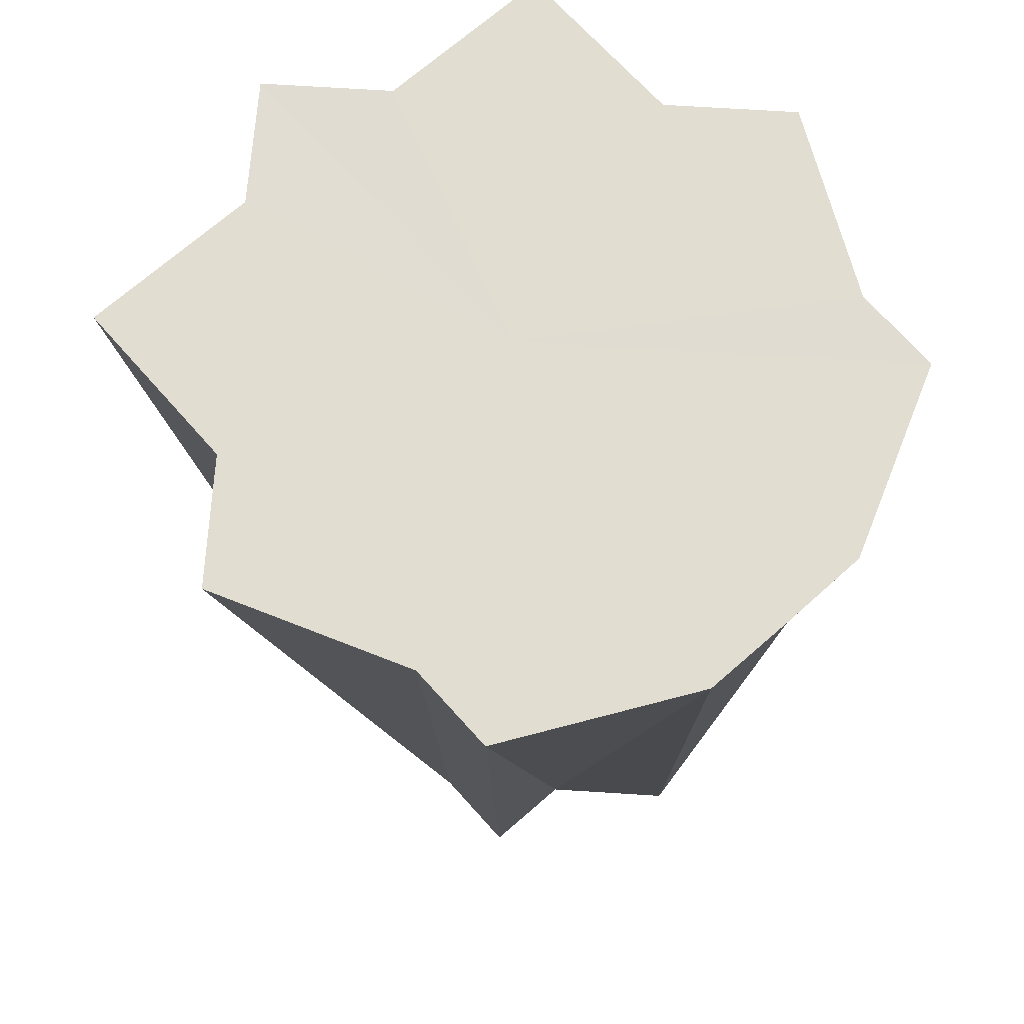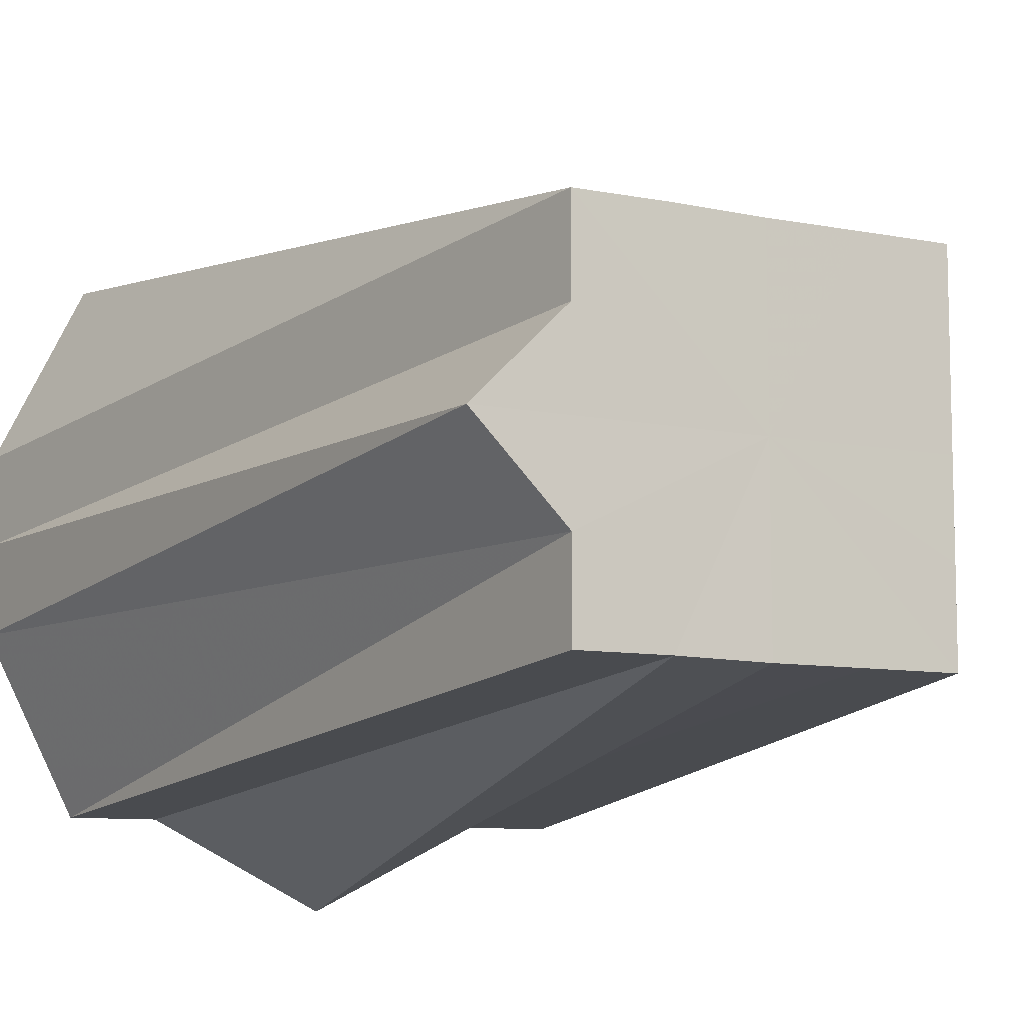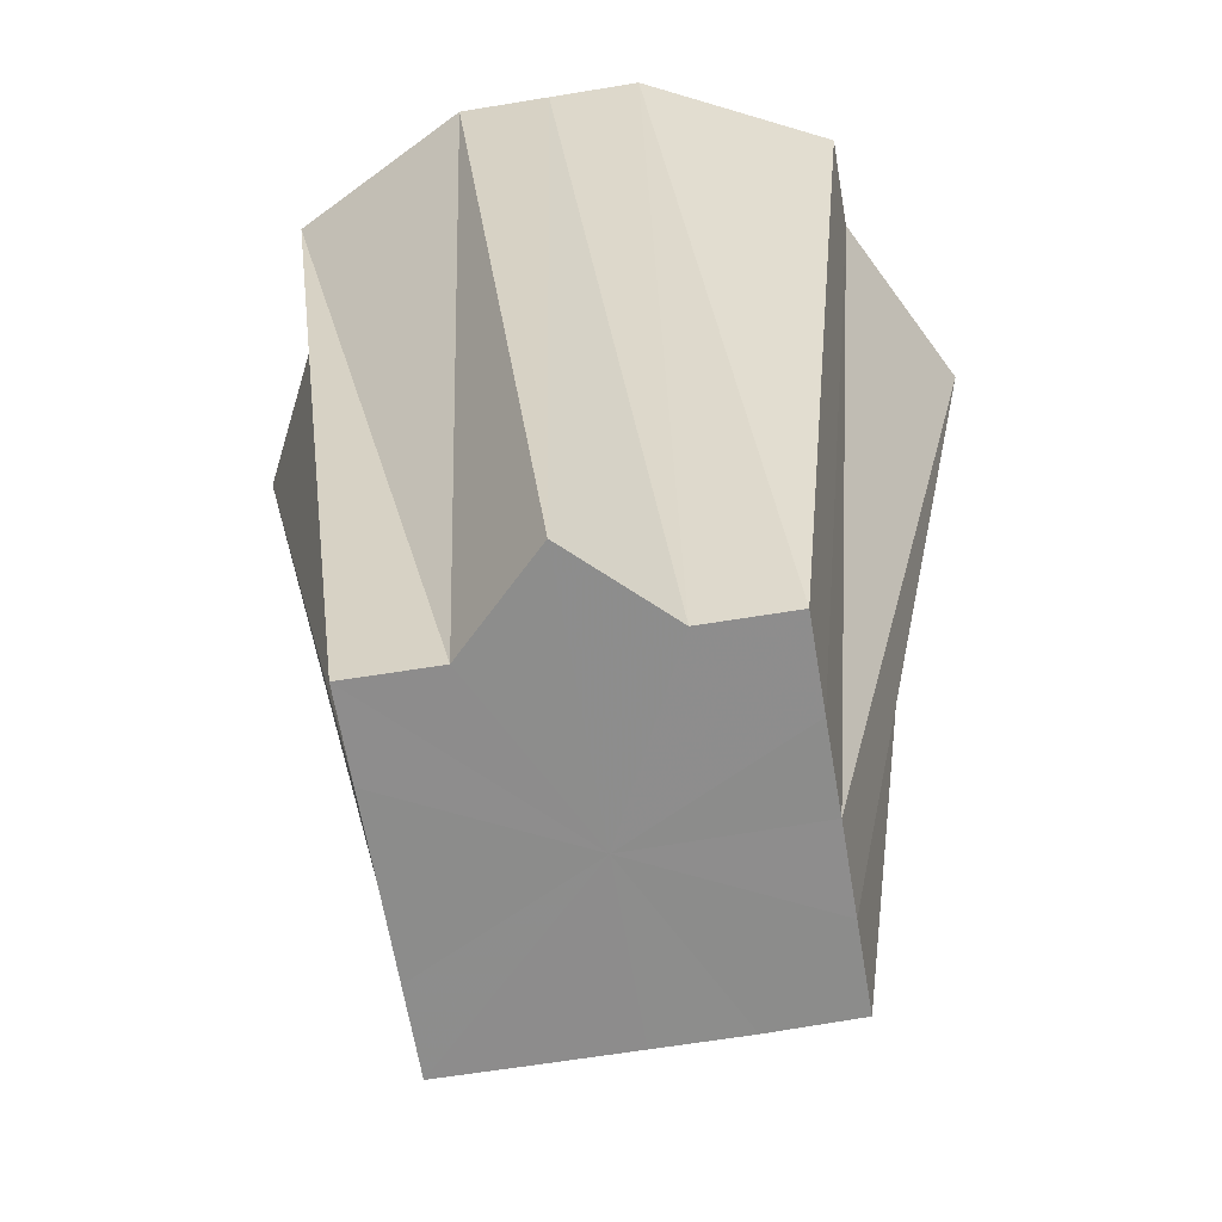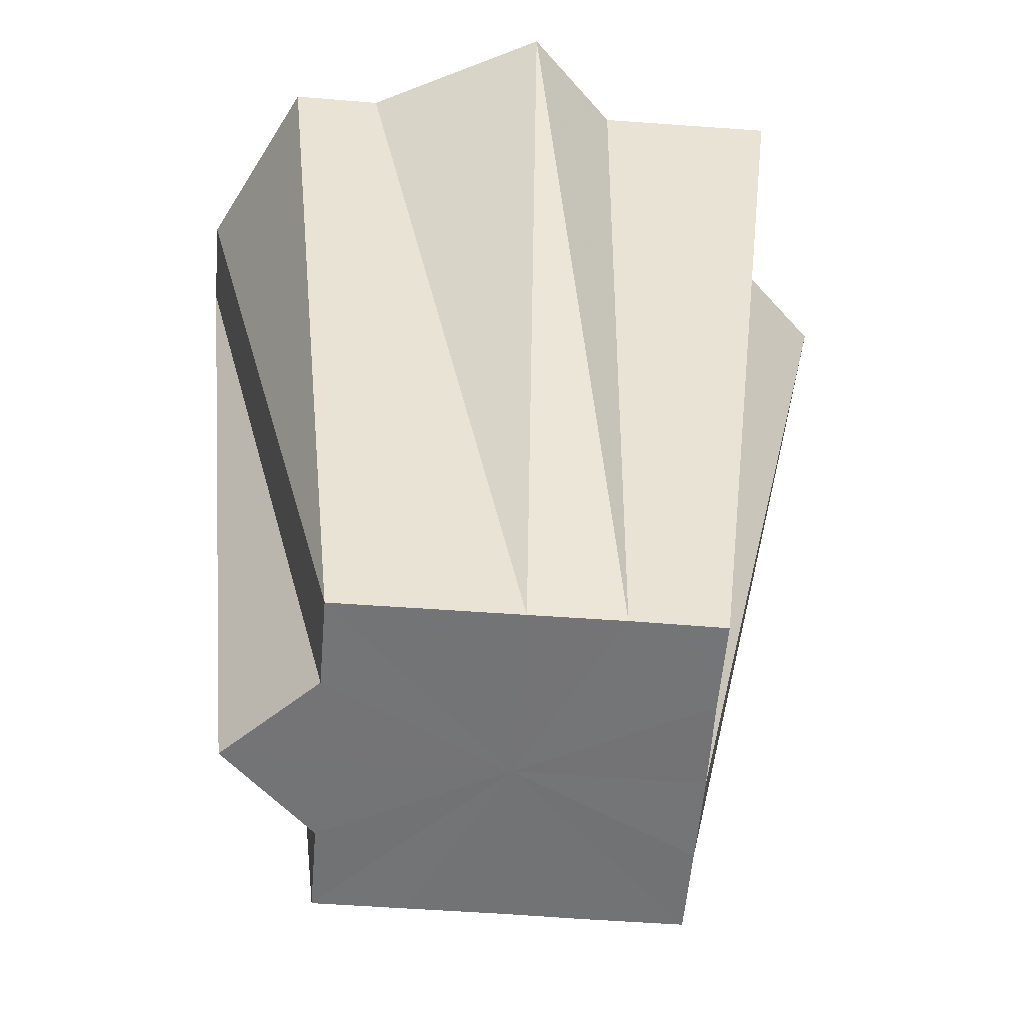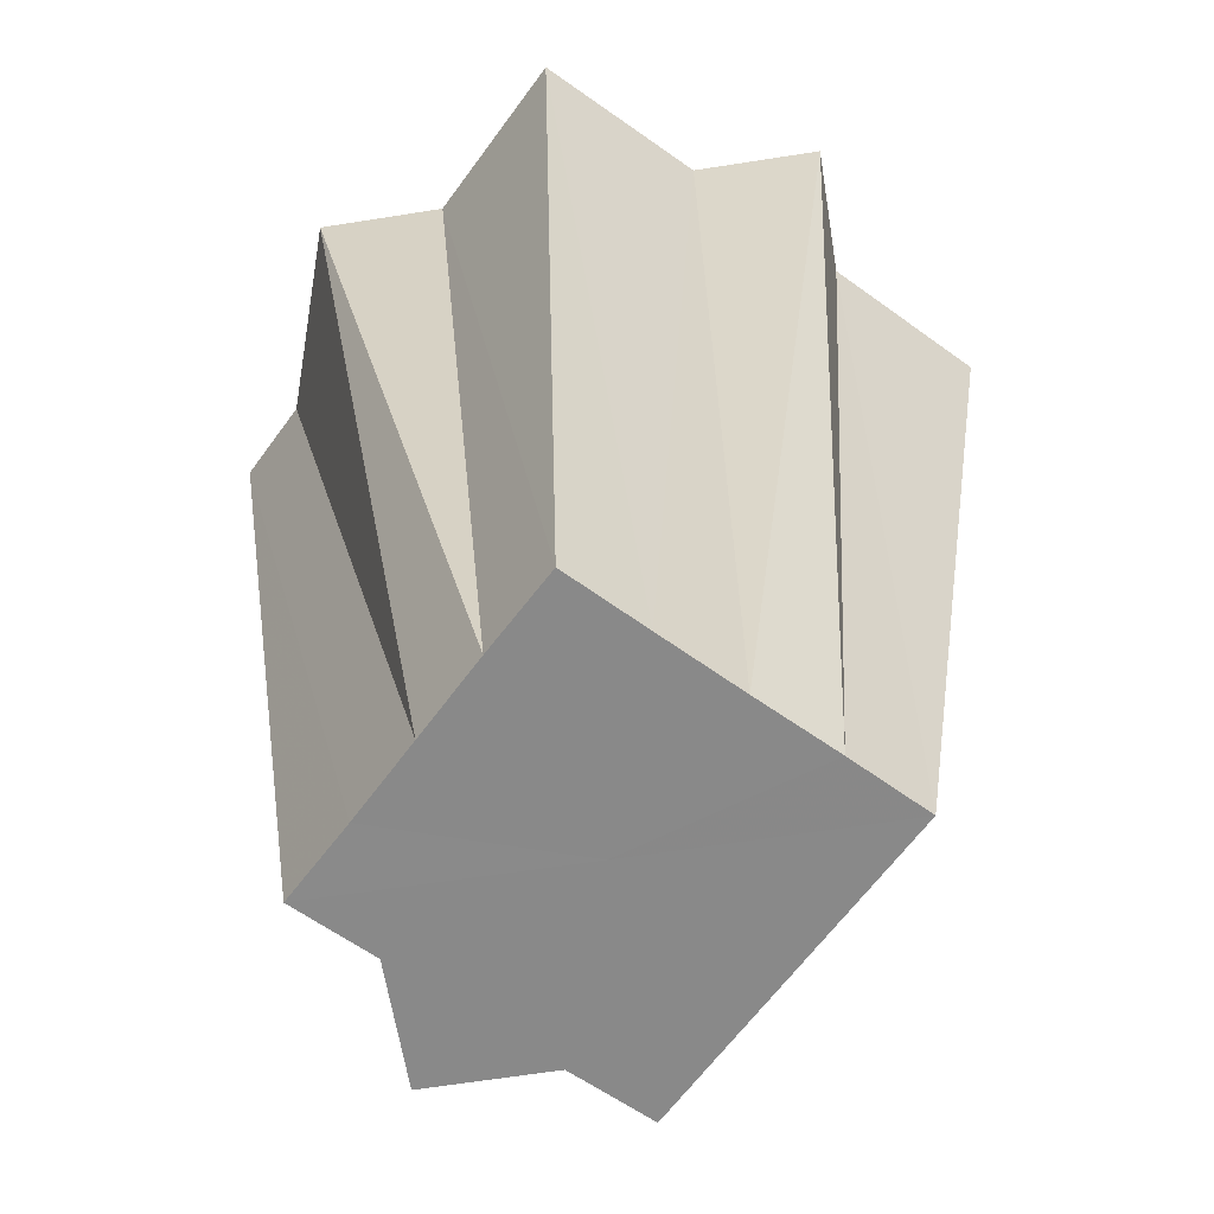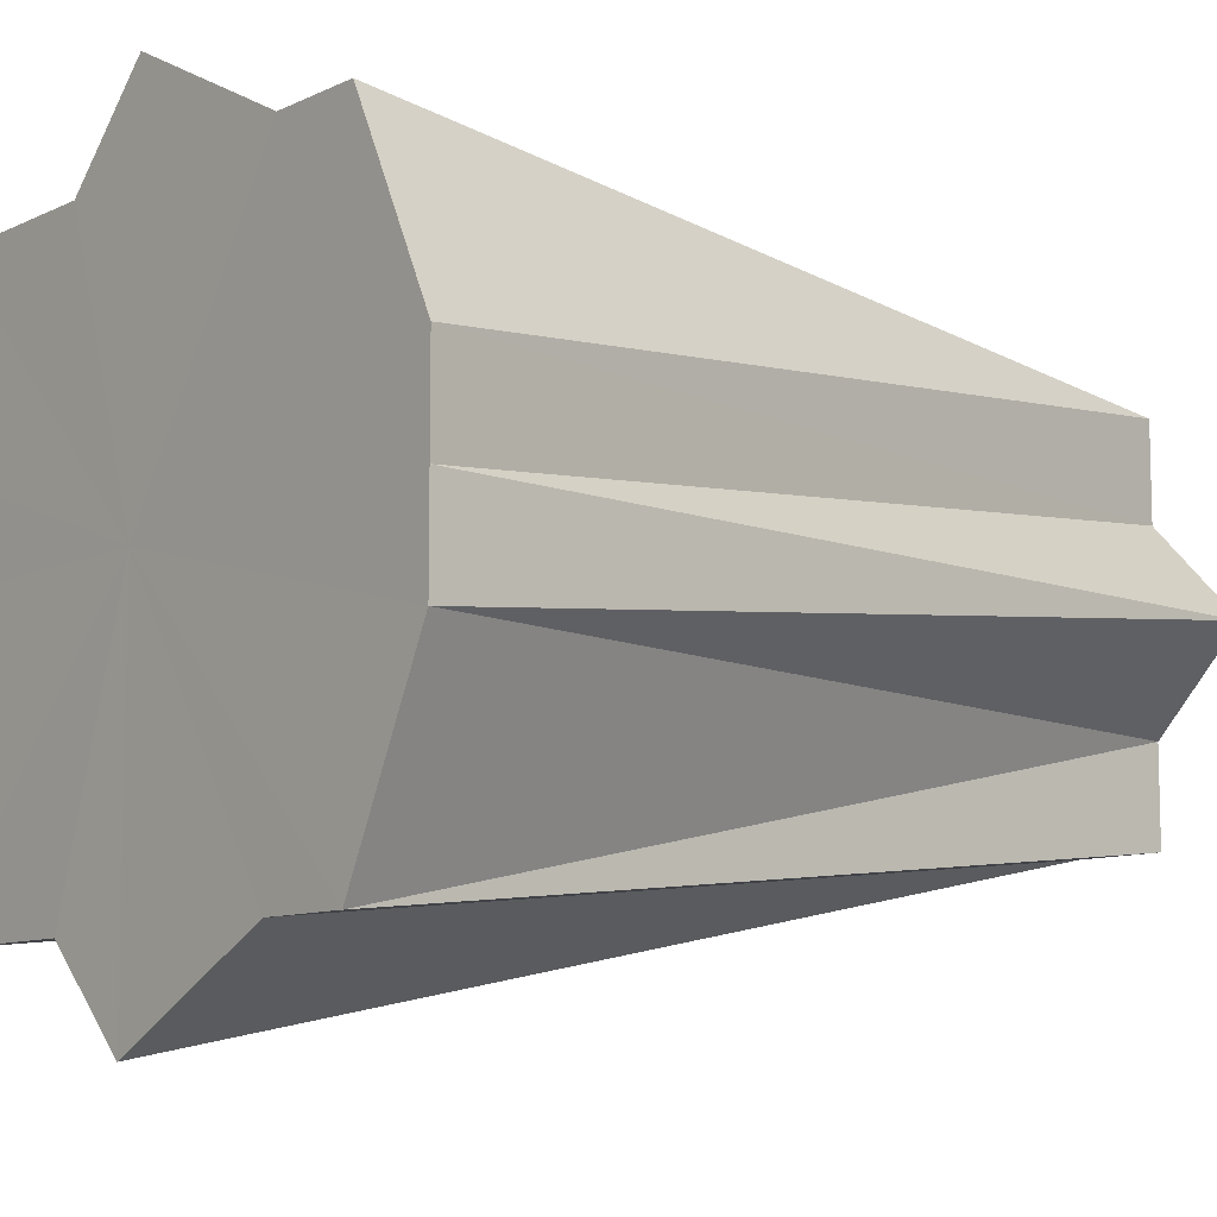
<metadata>
{"format":"obj","ext":"obj","renderer":"f3d","projection":"perspective","resolution":1024,"background":"white","views":[{"elev":68.8,"azim":48.5,"up":"+Z"},{"elev":-9.2,"azim":151.7,"up":"+Y"},{"elev":-64.4,"azim":99.7,"up":"+Z"},{"elev":-56.1,"azim":175.5,"up":"+Z"},{"elev":-63.1,"azim":-126.0,"up":"+Z"},{"elev":-9.3,"azim":51.2,"up":"+Y"}]}
</metadata>
<code>
o 25255
v 2242 1882 14.23
v 2242 1882 14.23
v 2242 1882 14.33
v 2242 1882 14.23
v 2242 1882 14.33
v 2242 1882 14.33
v 2242 1882 14.33
v 2242 1882 14.23
v 2242 1882 14.33
v 2242 1882 14.23
v 2242 1882 14.33
v 2242 1882 14.23
v 2242 1882 14.33
v 2242 1882 14.23
v 2242 1882 14.23
v 2242 1882 14.23
v 2242 1882 14.23
v 2242 1882 14.23
v 2242 1882 14.23
v 2242 1882 14.23
v 2242 1882 14.23
v 2242 1882 14.23
v 2242 1882 14.23
v 2242 1882 14.23
v 2242 1882 14.23
v 2242 1882 14.23
v 2242 1882 14.23
v 2242 1882 14.23
v 2242 1882 14.23
v 2242 1882 14.23
v 2242 1882 14.23
v 2242 1882 14.33
v 2242 1882 14.33
v 2242 1882 14.33
v 2242 1882 14.33
v 2242 1882 14.23
v 2242 1882 14.33
v 2242 1882 14.23
v 2242 1882 14.33
v 2242 1882 14.23
v 2242 1882 14.33
v 2242 1882 14.23
v 2242 1882 14.23
v 2242 1882 14.33
v 2242 1882 14.33
v 2242 1882 14.33
v 2242 1882 14.33
v 2242 1882 14.23
v 2242 1882 14.33
v 2242 1882 14.23
v 2242 1882 14.33
v 2242 1882 14.23
v 2242 1882 14.33
v 2242 1882 14.23
v 2242 1882 14.33
v 2242 1882 14.23
v 2242 1882 14.33
v 2242 1882 14.33
v 2242 1882 14.23
v 2242 1882 14.33
v 2242 1882 14.23
v 2242 1882 14.33
v 2242 1882 14.23
v 2242 1882 14.23
v 2242 1882 14.33
v 2242 1882 14.23
v 2242 1882 14.33
v 2242 1882 14.23
v 2242 1882 14.33
v 2242 1882 14.23
v 2242 1882 14.23
v 2242 1882 14.33
v 2242 1882 14.23
v 2242 1882 14.33
v 2242 1882 14.23
v 2242 1882 14.23
v 2242 1882 14.33
v 2242 1882 14.23
v 2242 1882 14.33
v 2242 1882 14.23
v 2242 1882 14.23
v 2242 1882 14.33
v 2242 1882 14.23
v 2242 1882 14.33
v 2242 1882 14.33
v 2242 1882 14.33
v 2242 1882 14.33
v 2242 1882 14.33
v 2242 1882 14.33
v 2242 1882 14.33
v 2242 1882 14.33
v 2242 1882 14.33
v 2242 1882 14.33
v 2242 1882 14.33
v 2242 1882 14.33
v 2242 1882 14.33
v 2242 1882 14.33
v 2242 1882 14.33
v 2242 1882 14.33
v 2242 1882 14.33
v 2242 1882 14.33
f 1 2 3
f 1 4 2
f 2 5 6
f 1 6 7
f 8 7 9
f 10 11 5
f 12 10 13
f 14 4 15
f 16 4 14
f 17 4 16
f 18 4 19
f 19 4 20
f 20 4 21
f 21 4 22
f 23 4 24
f 25 4 23
f 26 4 25
f 27 4 28
f 29 4 27
f 30 4 31
f 30 31 32
f 31 33 34
f 30 34 35
f 36 35 37
f 38 39 33
f 40 38 41
f 42 4 43
f 42 43 44
f 43 45 46
f 42 46 47
f 48 49 45
f 50 47 51
f 52 51 53
f 54 55 49
f 54 4 56
f 54 56 57
f 56 58 55
f 59 60 58
f 61 59 62
f 63 64 65
f 64 66 67
f 66 68 69
f 70 71 72
f 71 73 74
f 75 76 77
f 76 78 79
f 80 81 82
f 81 83 84
f 85 86 87
f 86 88 87
f 89 85 87
f 88 90 87
f 91 89 87
f 90 92 87
f 93 91 87
f 92 94 87
f 95 93 87
f 94 96 87
f 97 95 87
f 96 98 87
f 99 97 87
f 98 100 87
f 101 99 87
f 100 101 87

</code>
